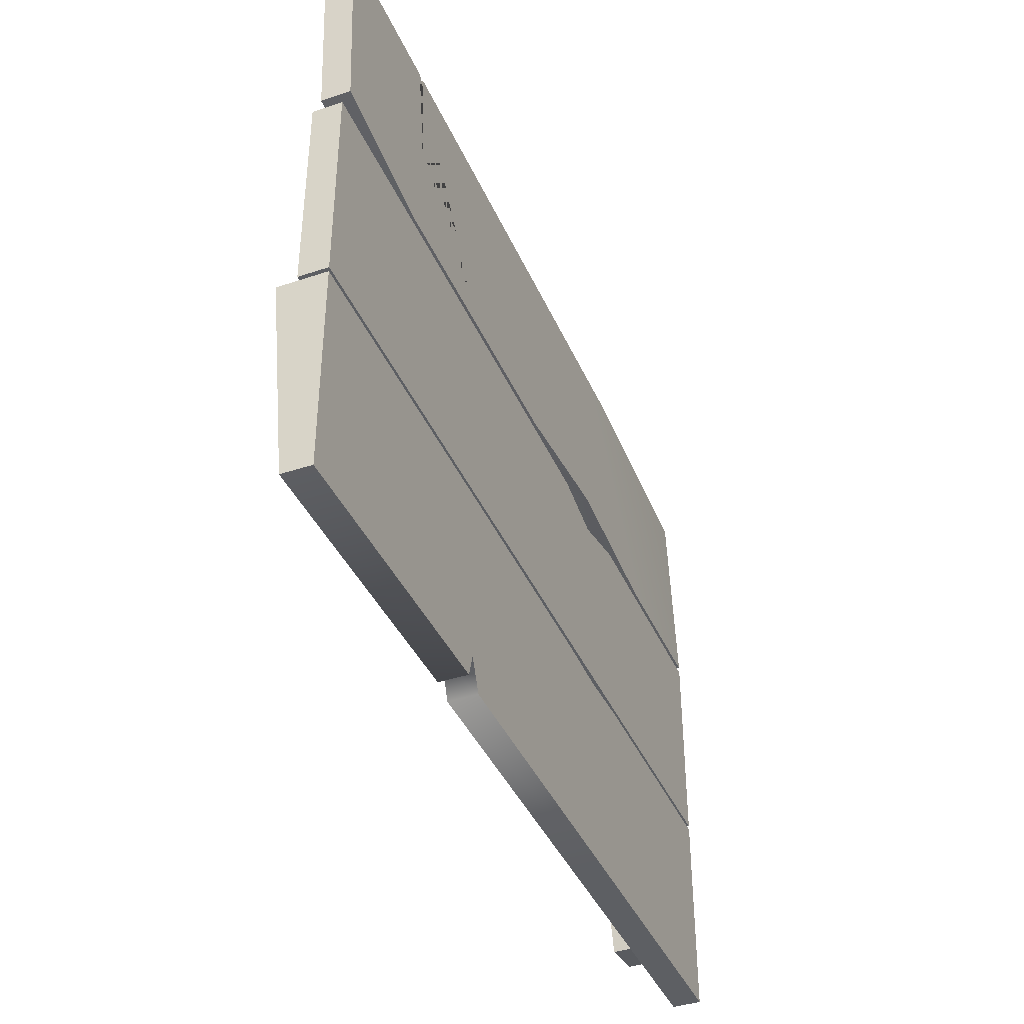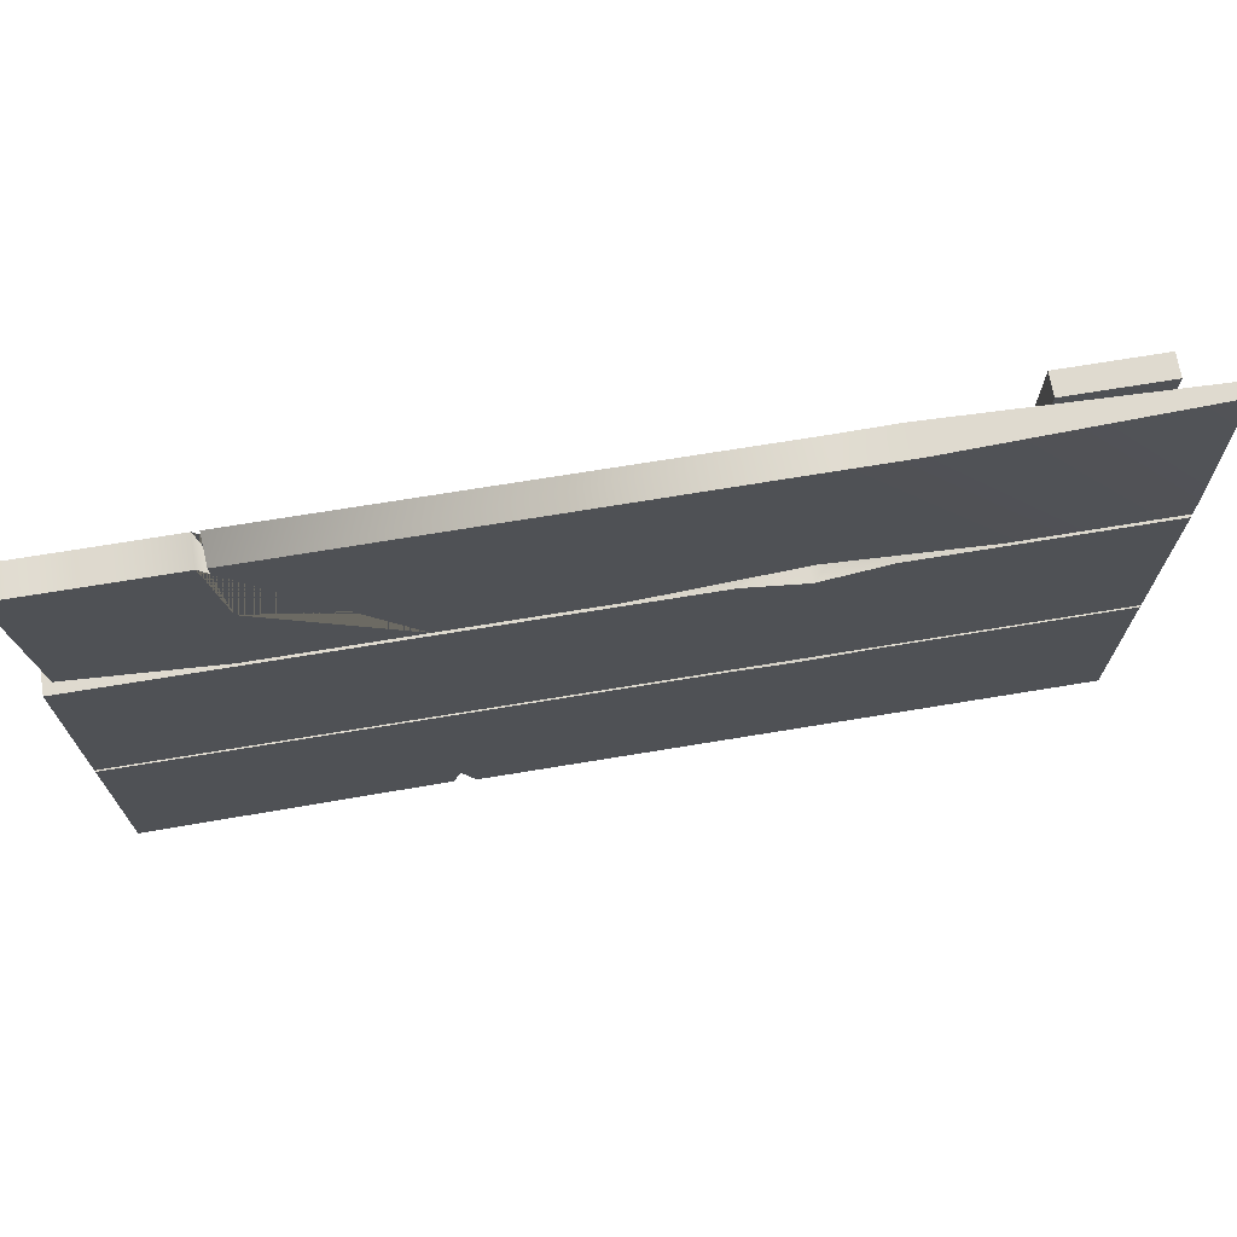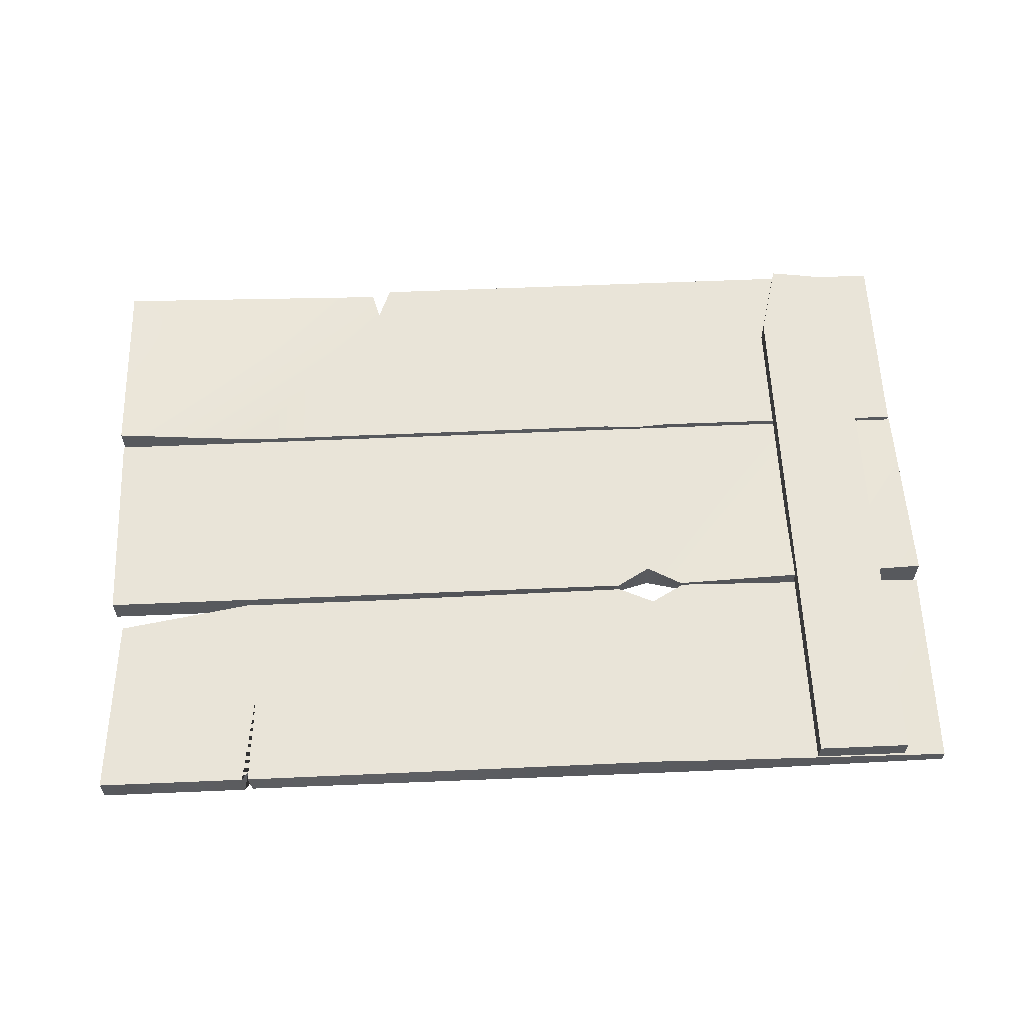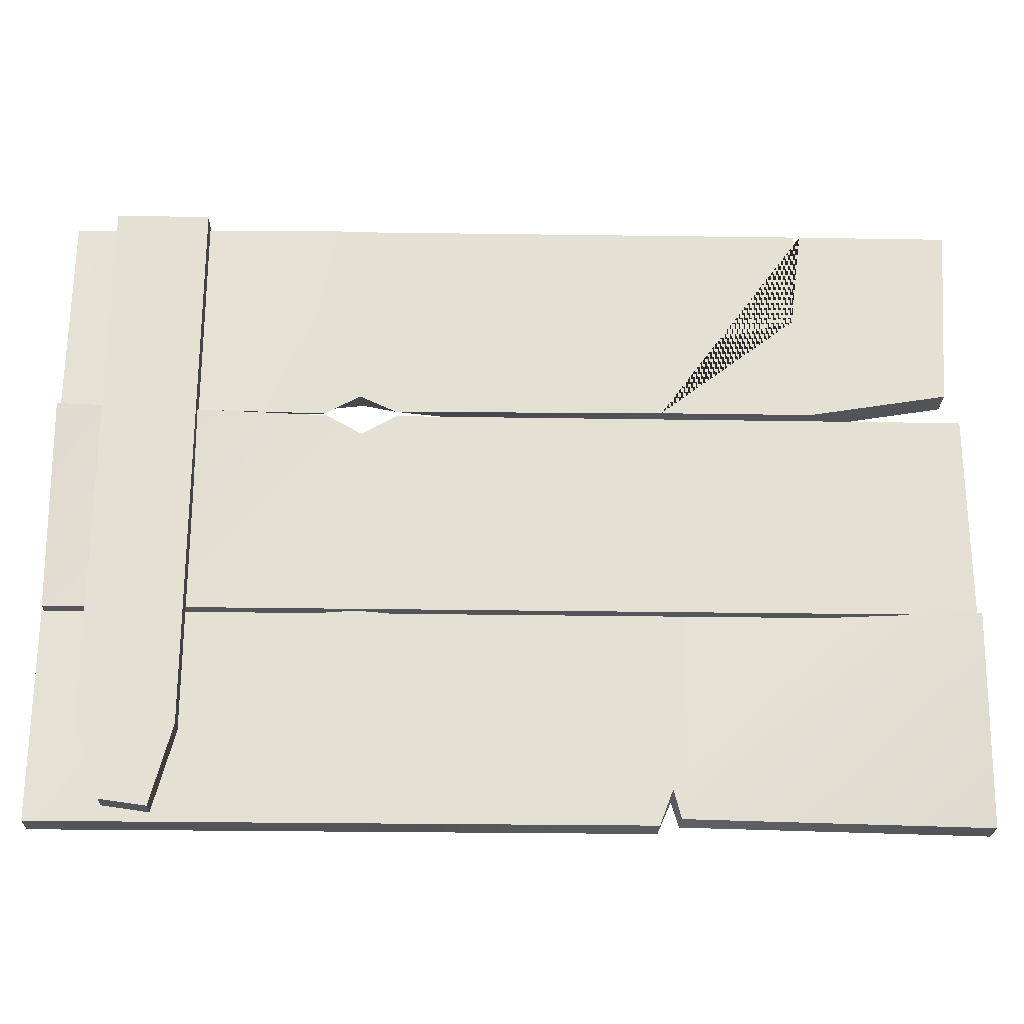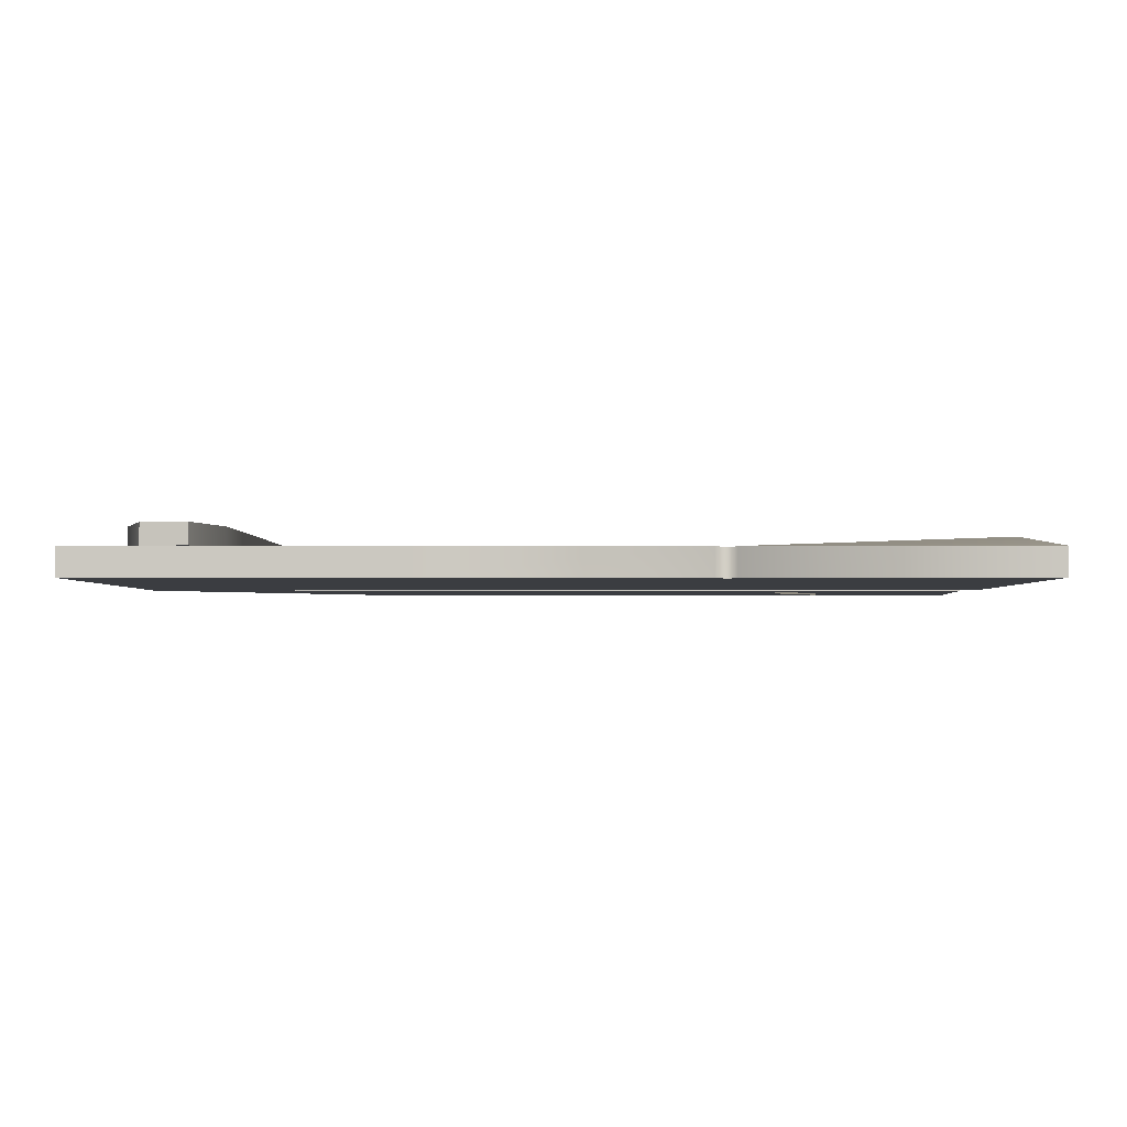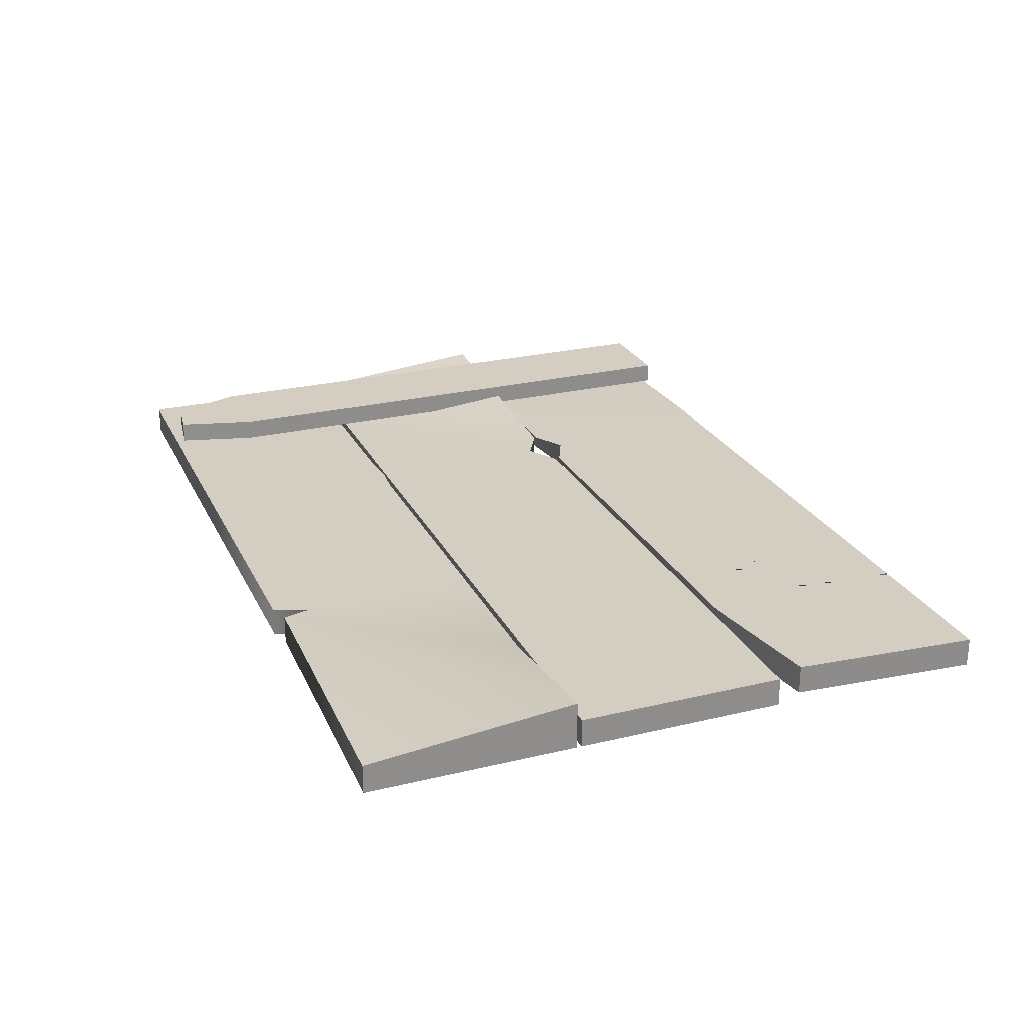
<metadata>
{"format":"obj","ext":"obj","renderer":"f3d","projection":"perspective","resolution":1024,"background":"white","views":[{"elev":-40.4,"azim":-67.8,"up":"+Z"},{"elev":70.9,"azim":-9.4,"up":"+Z"},{"elev":60.0,"azim":-2.5,"up":"+Y"},{"elev":-24.1,"azim":178.4,"up":"+Z"},{"elev":-2.3,"azim":-179.6,"up":"+Y"},{"elev":25.3,"azim":-111.2,"up":"+Y"}]}
</metadata>
<code>
v  -7.613 0 1.752
v  -7.613 0 -1.752
v  -5.075 0 -1.752
v  -5.075 0 1.752
v  -2.538 0 -1.752
v  -2.538 0 1.752
v  -0 0 -1.752
v  1.522 0 1.738
v  2.538 0 -1.752
v  2.538 0 1.47
v  5.075 0 -1.752
v  3.647 0 1.752
v  7.613 0 -1.752
v  7.613 0 1.752
v  -7.613 0.4809 1.752
v  -5.075 0.4809 1.752
v  -5.075 0.4809 -1.752
v  -7.613 0.4809 -1.752
v  -2.538 0.4809 1.752
v  -2.538 0.4809 -1.752
v  1.953 0.4809 1.752
v  -0 0.4809 -1.752
v  2.535 0.4809 1.412
v  2.538 0.4809 -1.752
v  3.136 0.4809 1.752
v  5.075 0.4809 -1.752
v  7.613 0.8148 1.752
v  7.613 0.4809 -1.752
v  -7.613 0 5.375
v  -7.394 0 2.255
v  -5.075 0 1.871
v  -5.075 0 5.375
v  -2.538 0 1.871
v  -4.854 0 3.666
v  -0 0 1.871
v  -4.938 0 5.361
v  2.538 0 2.183
v  2.538 0 5.375
v  5.075 0 1.871
v  3.647 0 5.375
v  7.613 0 1.871
v  7.613 0.1207 5.375
v  -7.613 0.4809 5.375
v  -5.075 0.4809 5.375
v  -5.075 0.4809 1.871
v  -7.394 0.4809 2.255
v  -4.854 0.4809 3.666
v  -2.538 0.4809 1.871
v  -4.973 0.4809 5.375
v  1.961 0.4809 1.833
v  2.535 0.4809 5.354
v  2.578 0.4809 2.118
v  3.483 0.4809 5.375
v  3.166 0.4809 1.786
v  7.613 0.3475 5.375
v  7.613 0.4809 1.871
v  -7.613 0 -1.831
v  -7.613 0 -5.336
v  -2.661 0 -5.228
v  -5.075 0 -1.831
v  -2.538 0 -4.819
v  -2.538 0 -1.831
v  -2.314 0 -5.336
v  1.522 0 -1.845
v  2.538 0 -5.336
v  2.538 0 -1.889
v  5.075 0 -5.336
v  3.647 0 -1.831
v  7.613 0 -5.336
v  7.613 0 -1.831
v  -7.613 0.8027 -1.831
v  -5.075 0.4809 -1.831
v  -2.661 0.4809 -5.228
v  -7.613 0.4809 -5.336
v  -2.538 0.4809 -1.831
v  -2.538 0.4809 -4.747
v  1.953 0.4809 -1.831
v  -2.314 0.4809 -5.336
v  2.535 0.4809 -1.783
v  2.538 0.4809 -5.336
v  3.136 0.4809 -1.831
v  5.075 0.4809 -5.336
v  7.613 0.4507 -1.831
v  7.613 0.4809 -5.336
g Box001
f 1 2 3 4
f 4 3 5 6
f 6 5 7 8
f 8 7 9 10
f 10 9 11 12
f 12 11 13 14
f 15 16 17 18
f 16 19 20 17
f 19 21 22 20
f 21 23 24 22
f 23 25 26 24
f 25 27 28 26
f 1 4 16 15
f 4 6 19 16
f 6 8 21 19
f 8 10 23 21
f 10 12 25 23
f 12 14 27 25
f 14 13 28 27
f 13 11 26 28
f 11 9 24 26
f 9 7 22 24
f 7 5 20 22
f 5 3 17 20
f 3 2 18 17
f 2 1 15 18
f 29 30 31 32
f 32 31 33 34
f 34 33 35 36
f 36 35 37 38
f 38 37 39 40
f 40 39 41 42
f 43 44 45 46
f 44 47 48 45
f 47 49 50 48
f 49 51 52 50
f 51 53 54 52
f 53 55 56 54
f 29 32 44 43
f 32 34 47 44
f 34 36 49 47
f 36 38 51 49
f 38 40 53 51
f 40 42 55 53
f 42 41 56 55
f 41 39 54 56
f 39 37 52 54
f 37 35 50 52
f 35 33 48 50
f 33 31 45 48
f 31 30 46 45
f 30 29 43 46
f 57 58 59 60
f 60 59 61 62
f 62 61 63 64
f 64 63 65 66
f 66 65 67 68
f 68 67 69 70
f 71 72 73 74
f 72 75 76 73
f 75 77 78 76
f 77 79 80 78
f 79 81 82 80
f 81 83 84 82
f 57 60 72 71
f 60 62 75 72
f 62 64 77 75
f 64 66 79 77
f 66 68 81 79
f 68 70 83 81
f 70 69 84 83
f 69 67 82 84
f 67 65 80 82
f 65 63 78 80
f 63 61 76 78
f 61 59 73 76
f 59 58 74 73
f 58 57 71 74
v  5.29 0.4972 5.386
v  5.29 0.4972 3.847
v  6.854 0.4972 3.847
v  6.854 0.4972 5.386
v  5.29 0.4972 2.308
v  6.854 0.4972 2.308
v  5.29 0.4972 0.7695
v  6.854 0.4972 0.7695
v  5.29 0.4972 -0.7695
v  6.854 0.4972 -0.7695
v  5.29 0.4972 -2.308
v  6.854 0.4972 -2.308
v  5.29 0.4972 -3.847
v  6.854 0.4972 -3.847
v  5.641 0.4972 -5.191
v  6.407 0.4972 -5.083
v  5.29 0.8577 5.386
v  6.854 0.8577 5.386
v  6.854 0.8577 3.847
v  5.29 0.8577 3.847
v  6.854 0.8577 2.308
v  5.29 0.8577 2.308
v  6.854 0.8577 0.7695
v  5.29 0.8577 0.7695
v  6.854 0.8577 -0.7695
v  5.29 0.8577 -0.7695
v  6.854 0.8577 -2.308
v  5.29 0.8577 -2.308
v  6.854 0.8577 -3.847
v  5.29 0.8577 -3.847
v  6.407 0.8577 -5.083
v  5.641 0.8577 -5.191
g Box002
f 85 86 87 88
f 86 89 90 87
f 89 91 92 90
f 91 93 94 92
f 93 95 96 94
f 95 97 98 96
f 97 99 100 98
f 101 102 103 104
f 104 103 105 106
f 106 105 107 108
f 108 107 109 110
f 110 109 111 112
f 112 111 113 114
f 114 113 115 116
f 85 88 102 101
f 88 87 103 102
f 87 90 105 103
f 90 92 107 105
f 92 94 109 107
f 94 96 111 109
f 96 98 113 111
f 98 100 115 113
f 100 99 116 115
f 99 97 114 116
f 97 95 112 114
f 95 93 110 112
f 93 91 108 110
f 91 89 106 108
f 89 86 104 106
f 86 85 101 104

</code>
